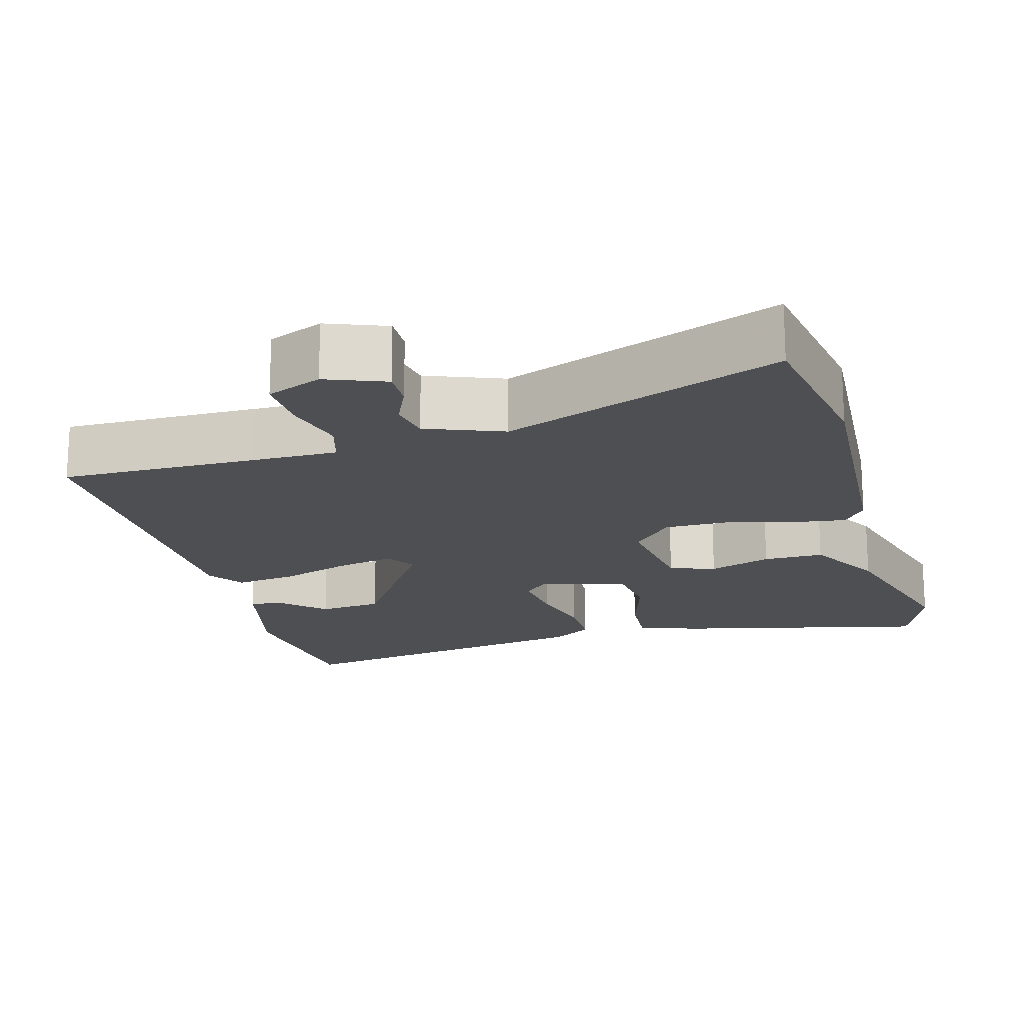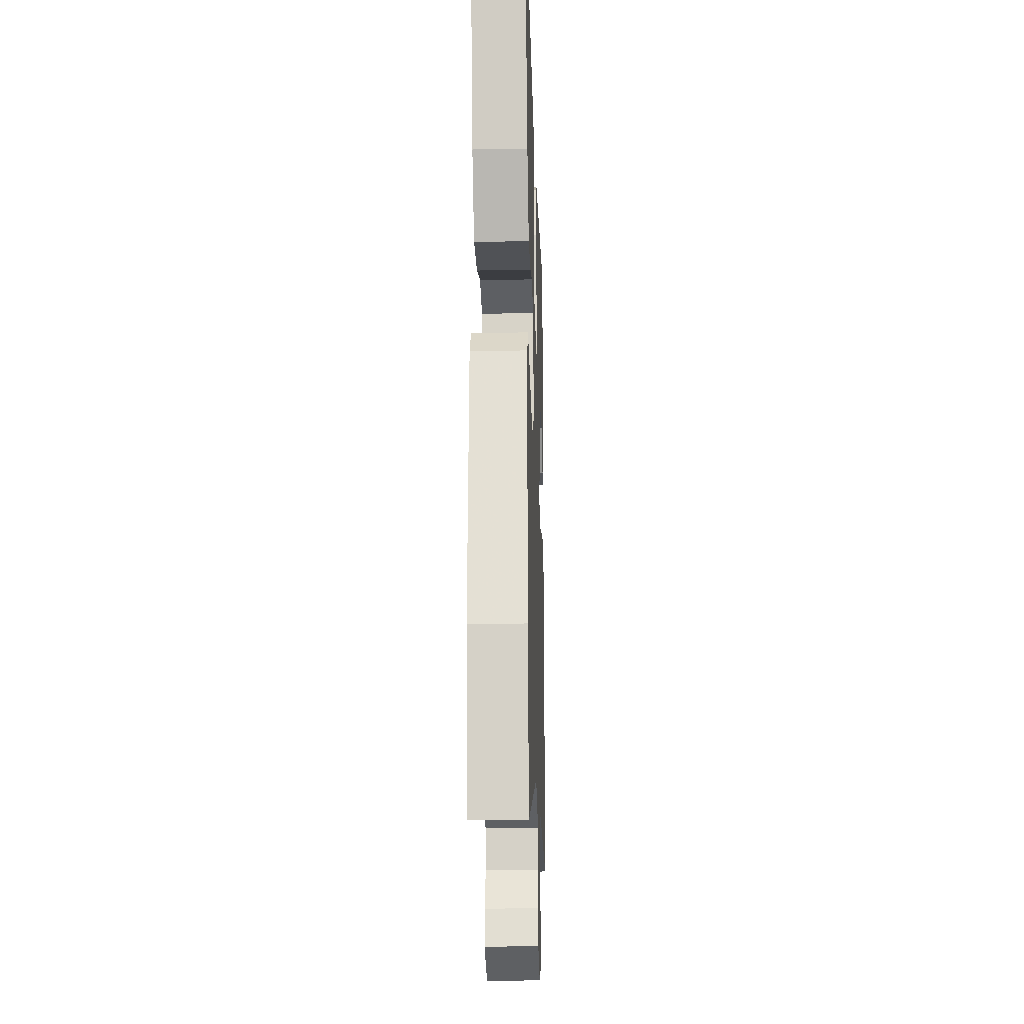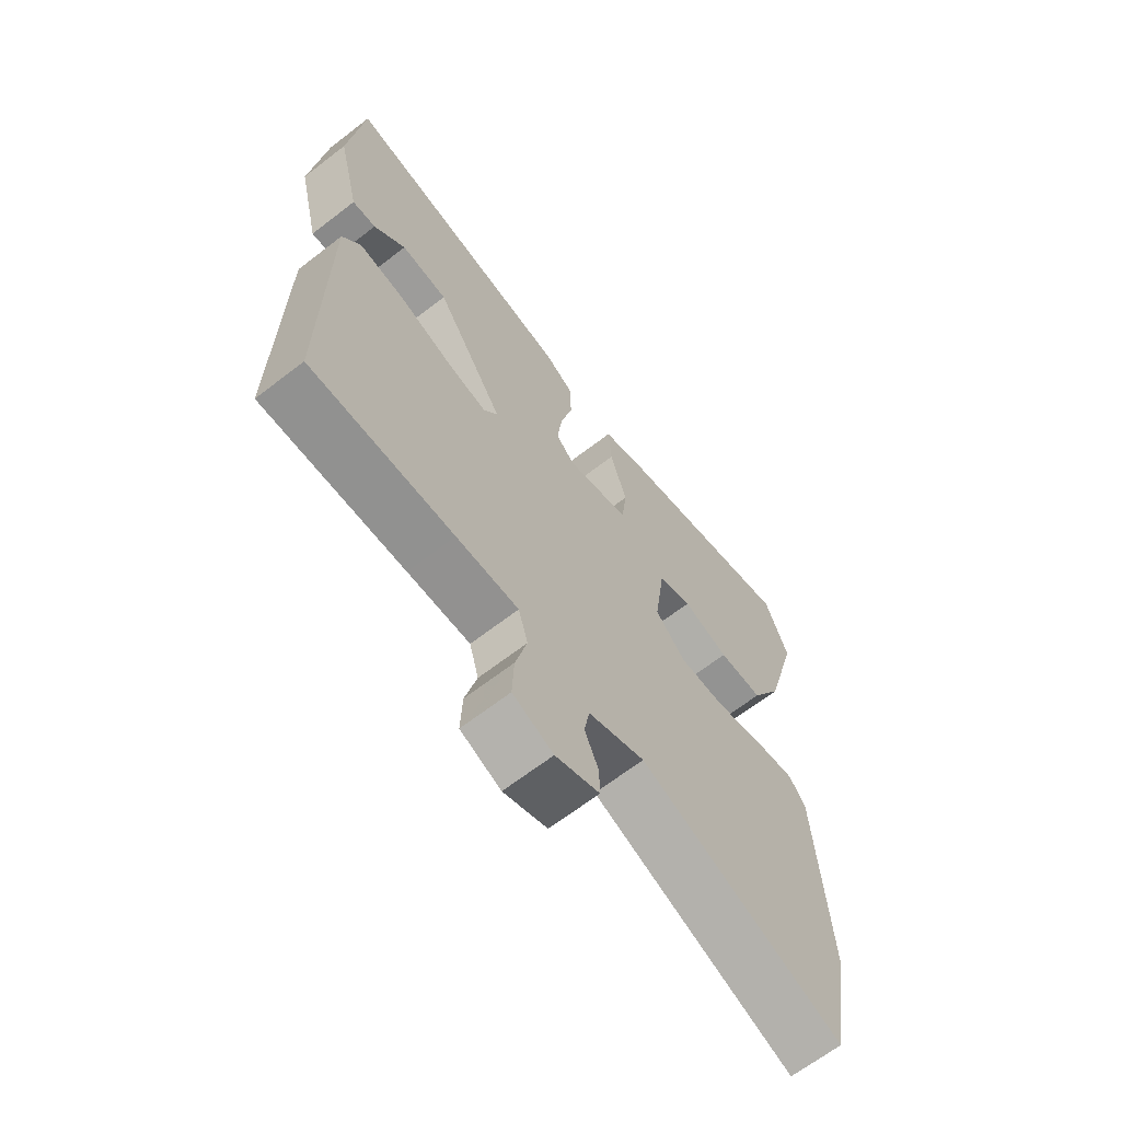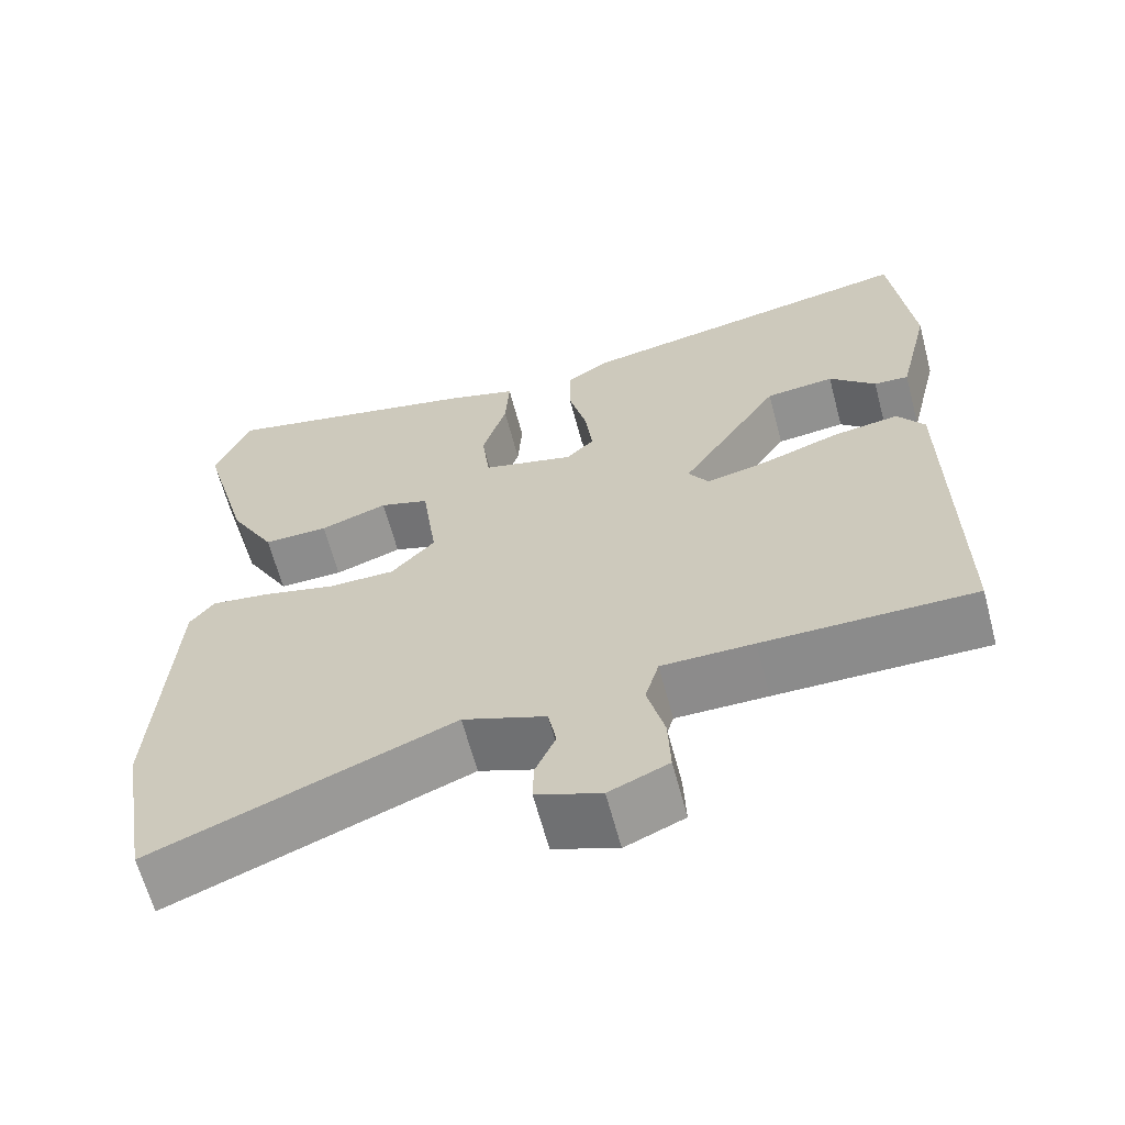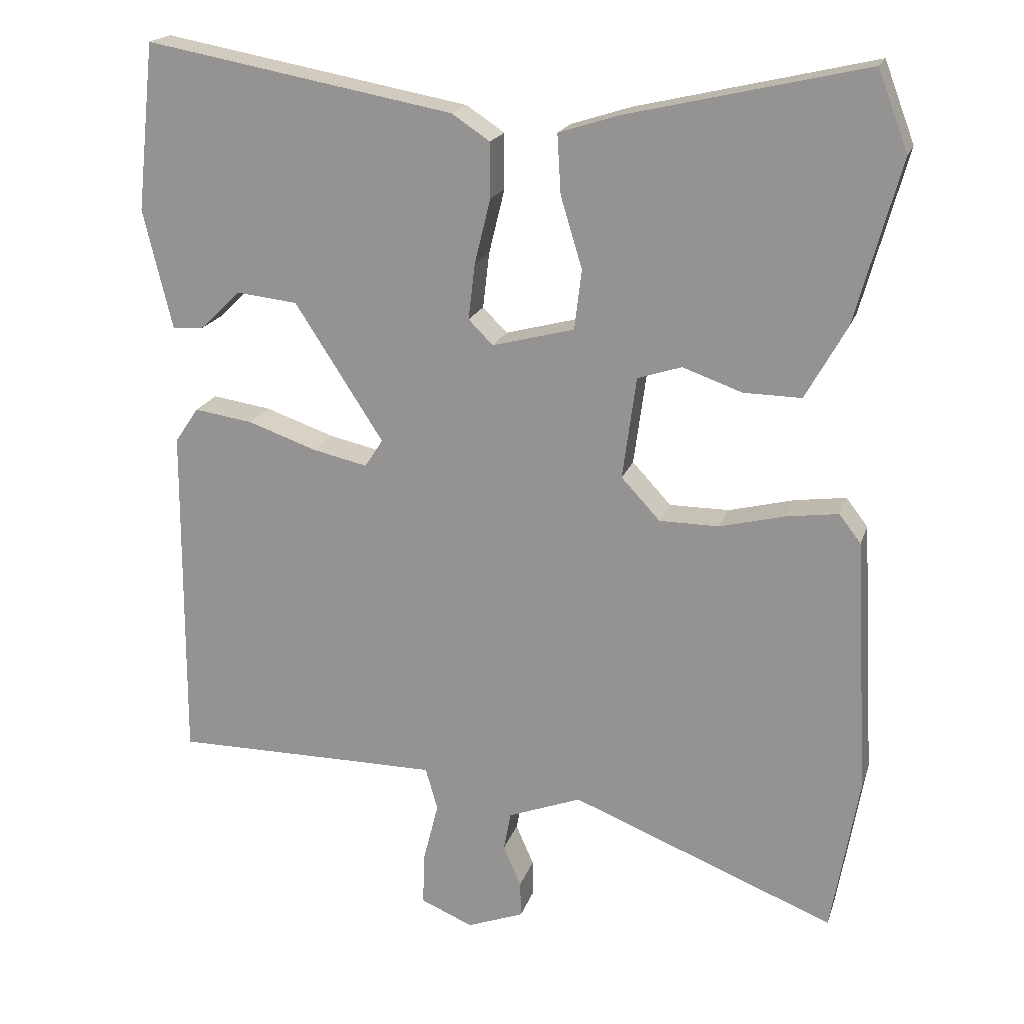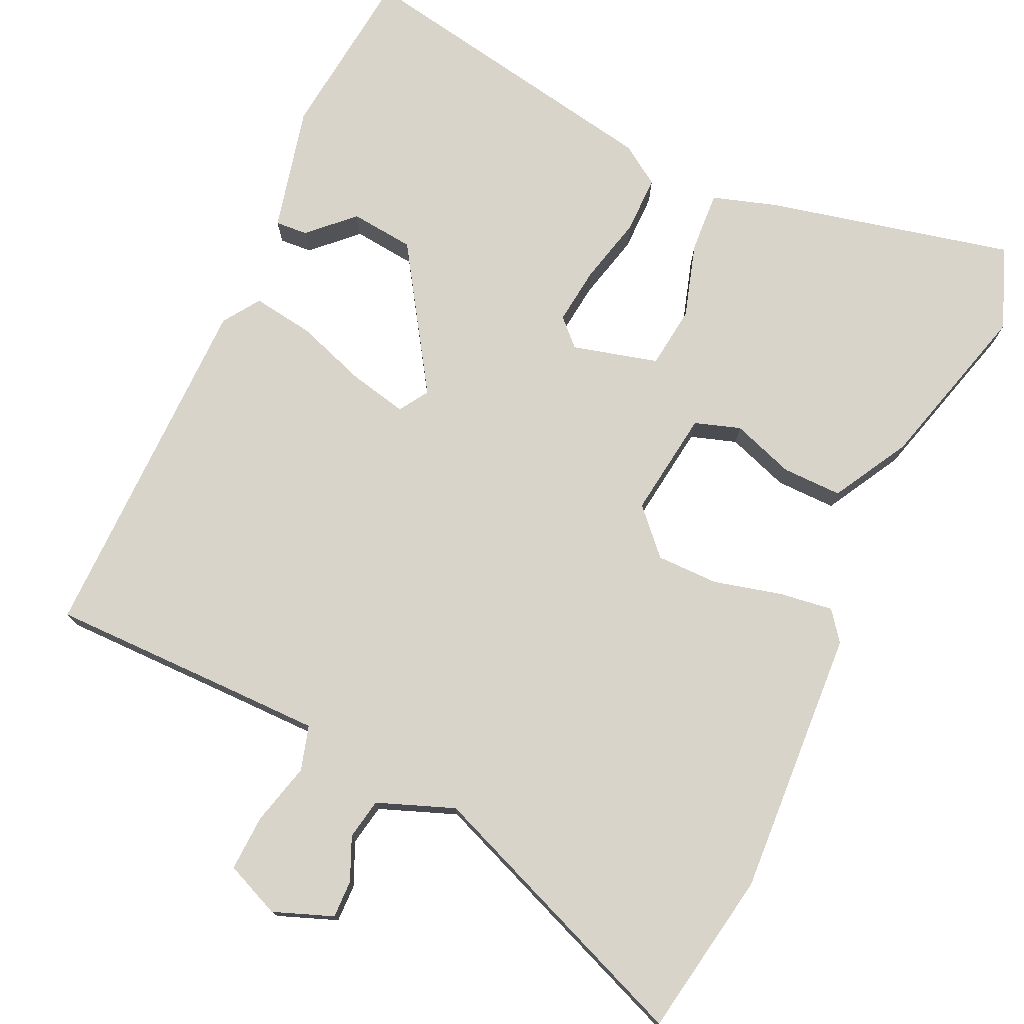
<metadata>
{"format":"obj","ext":"obj","renderer":"f3d","projection":"perspective","resolution":1024,"background":"white","views":[{"elev":-17.9,"azim":-164.7,"up":"+Y"},{"elev":-21.7,"azim":-88.1,"up":"+Z"},{"elev":-66.1,"azim":127.8,"up":"+Z"},{"elev":-64.0,"azim":14.9,"up":"+Z"},{"elev":19.2,"azim":-164.3,"up":"+Z"},{"elev":75.6,"azim":-155.1,"up":"+Y"}]}
</metadata>
<code>
v -0.523 0.07 0.439
v -0.481 0.07 0.549
v -0.152 0.07 0.473
v -0.067 0.07 0.446
v -0.072 0.07 0.364
v -0.102 0.07 0.265
v -0.092 0.07 0.182
v 0.022 0.07 0.152
v 0.056 0.07 0.186
v 0.047 0.07 0.263
v 0.025 0.07 0.353
v 0.025 0.07 0.43
v 0.078 0.07 0.465
v 0.507 0.07 0.543
v 0.532 0.07 0.31
v 0.492 0.07 0.143
v 0.449 0.07 0.146
v 0.392 0.07 0.201
v 0.307 0.07 0.192
v 0.184 0.07 0.002
v 0.209 0.07 -0.037
v 0.286 0.07 -0.02
v 0.381 0.07 0.013
v 0.463 0.07 0.025
v 0.496 0.07 -0.024
v 0.499 0.07 -0.5
v 0.239 0.07 -0.499
v 0.126 0.07 -0.499
v 0.109 0.07 -0.558
v 0.13 0.07 -0.641
v 0.133 0.07 -0.715
v 0.06 0.07 -0.746
v -0.019 0.07 -0.716
v -0.018 0.07 -0.666
v 0.007 0.07 -0.609
v -0.003 0.07 -0.555
v -0.105 0.07 -0.516
v -0.472 0.07 -0.661
v -0.51 0.07 -0.441
v -0.49 0.07 -0.085
v -0.46 0.07 -0.046
v -0.388 0.07 -0.056
v -0.298 0.07 -0.079
v -0.215 0.07 -0.079
v -0.161 0.07 -0.021
v -0.18 0.07 0.121
v -0.241 0.07 0.141
v -0.324 0.07 0.112
v -0.404 0.07 0.111
v -0.461 0.07 0.213
v -0.523 0 0.439
v -0.481 0 0.549
v -0.152 0 0.473
v -0.067 0 0.446
v -0.072 0 0.364
v -0.102 0 0.265
v -0.092 0 0.182
v 0.022 0 0.152
v 0.056 0 0.186
v 0.047 0 0.263
v 0.025 0 0.353
v 0.025 0 0.43
v 0.078 0 0.465
v 0.507 0 0.543
v 0.532 0 0.31
v 0.492 0 0.143
v 0.449 0 0.146
v 0.392 0 0.201
v 0.307 0 0.192
v 0.184 0 0.002
v 0.209 0 -0.037
v 0.286 0 -0.02
v 0.381 0 0.013
v 0.463 0 0.025
v 0.496 0 -0.024
v 0.499 0 -0.5
v 0.239 0 -0.499
v 0.126 0 -0.499
v 0.109 0 -0.558
v 0.13 0 -0.641
v 0.133 0 -0.715
v 0.06 0 -0.746
v -0.019 0 -0.716
v -0.018 0 -0.666
v 0.007 0 -0.609
v -0.003 0 -0.555
v -0.105 0 -0.516
v -0.472 0 -0.661
v -0.51 0 -0.441
v -0.49 0 -0.085
v -0.46 0 -0.046
v -0.388 0 -0.056
v -0.298 0 -0.079
v -0.215 0 -0.079
v -0.161 0 -0.021
v -0.18 0 0.121
v -0.241 0 0.141
v -0.324 0 0.112
v -0.404 0 0.111
v -0.461 0 0.213
f 4 5 6
f 3 4 6
f 2 3 6
f 1 2 6
f 50 1 6
f 49 50 6
f 48 49 6
f 47 48 6
f 46 47 6 7
f 45 46 7 8
f 44 45 8
f 41 42 43
f 40 41 43
f 39 40 43
f 38 39 43
f 37 38 43
f 36 37 43 44
f 33 34 35
f 32 33 35
f 31 32 35
f 30 31 35
f 29 30 35
f 28 29 35 36
f 25 26 27
f 24 25 27
f 23 24 27
f 22 23 27
f 21 22 27 28
f 36 44 8
f 28 36 8
f 21 28 8
f 20 21 8
f 16 17 18
f 15 16 18
f 15 18 19
f 14 15 19
f 13 14 19
f 12 13 19
f 11 12 19
f 10 11 19
f 19 20 8 9
f 9 10 19
f 56 55 54
f 56 54 53
f 56 53 52
f 56 52 51
f 56 51 100
f 56 100 99
f 56 99 98
f 56 98 97
f 57 56 97 96
f 58 57 96 95
f 58 95 94
f 93 92 91
f 93 91 90
f 93 90 89
f 93 89 88
f 93 88 87
f 94 93 87 86
f 85 84 83
f 85 83 82
f 85 82 81
f 85 81 80
f 85 80 79
f 86 85 79 78
f 77 76 75
f 77 75 74
f 77 74 73
f 77 73 72
f 78 77 72 71
f 58 94 86
f 58 86 78
f 58 78 71
f 58 71 70
f 68 67 66
f 68 66 65
f 69 68 65
f 69 65 64
f 69 64 63
f 69 63 62
f 69 62 61
f 69 61 60
f 59 58 70 69
f 69 60 59
f 1 51 52 2
f 2 52 53 3
f 3 53 54 4
f 4 54 55 5
f 5 55 56 6
f 6 56 57 7
f 7 57 58 8
f 8 58 59 9
f 9 59 60 10
f 10 60 61 11
f 11 61 62 12
f 12 62 63 13
f 13 63 64 14
f 14 64 65 15
f 15 65 66 16
f 16 66 67 17
f 17 67 68 18
f 18 68 69 19
f 19 69 70 20
f 20 70 71 21
f 21 71 72 22
f 22 72 73 23
f 23 73 74 24
f 24 74 75 25
f 25 75 76 26
f 26 76 77 27
f 27 77 78 28
f 28 78 79 29
f 29 79 80 30
f 30 80 81 31
f 31 81 82 32
f 32 82 83 33
f 33 83 84 34
f 34 84 85 35
f 35 85 86 36
f 36 86 87 37
f 37 87 88 38
f 38 88 89 39
f 39 89 90 40
f 40 90 91 41
f 41 91 92 42
f 42 92 93 43
f 43 93 94 44
f 44 94 95 45
f 45 95 96 46
f 46 96 97 47
f 47 97 98 48
f 48 98 99 49
f 49 99 100 50
f 50 100 51 1

</code>
